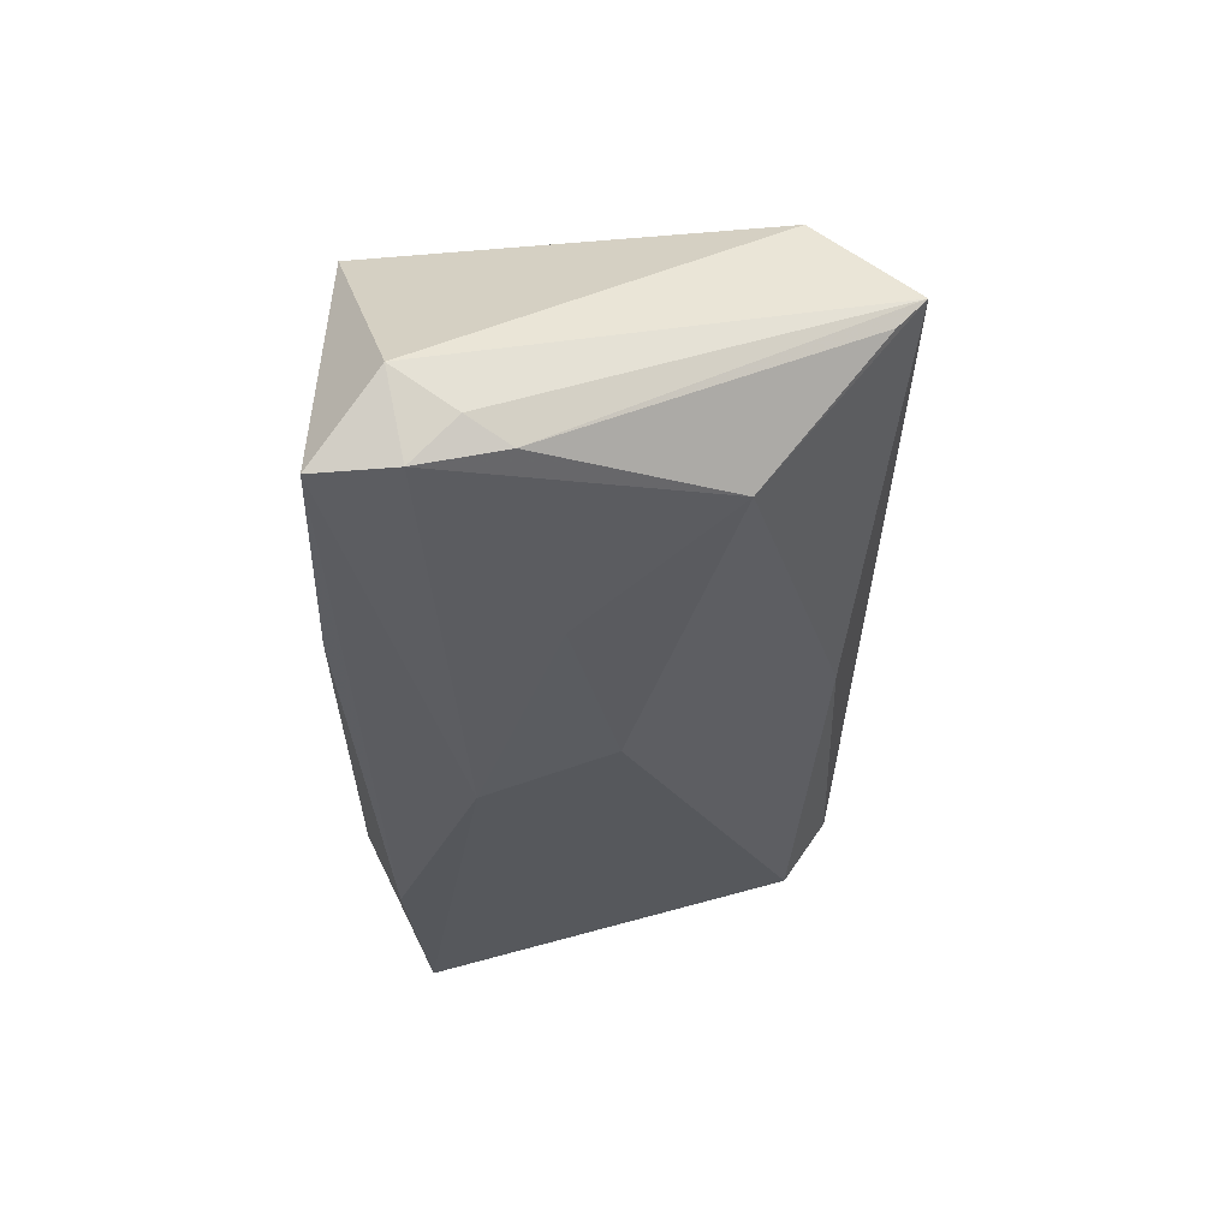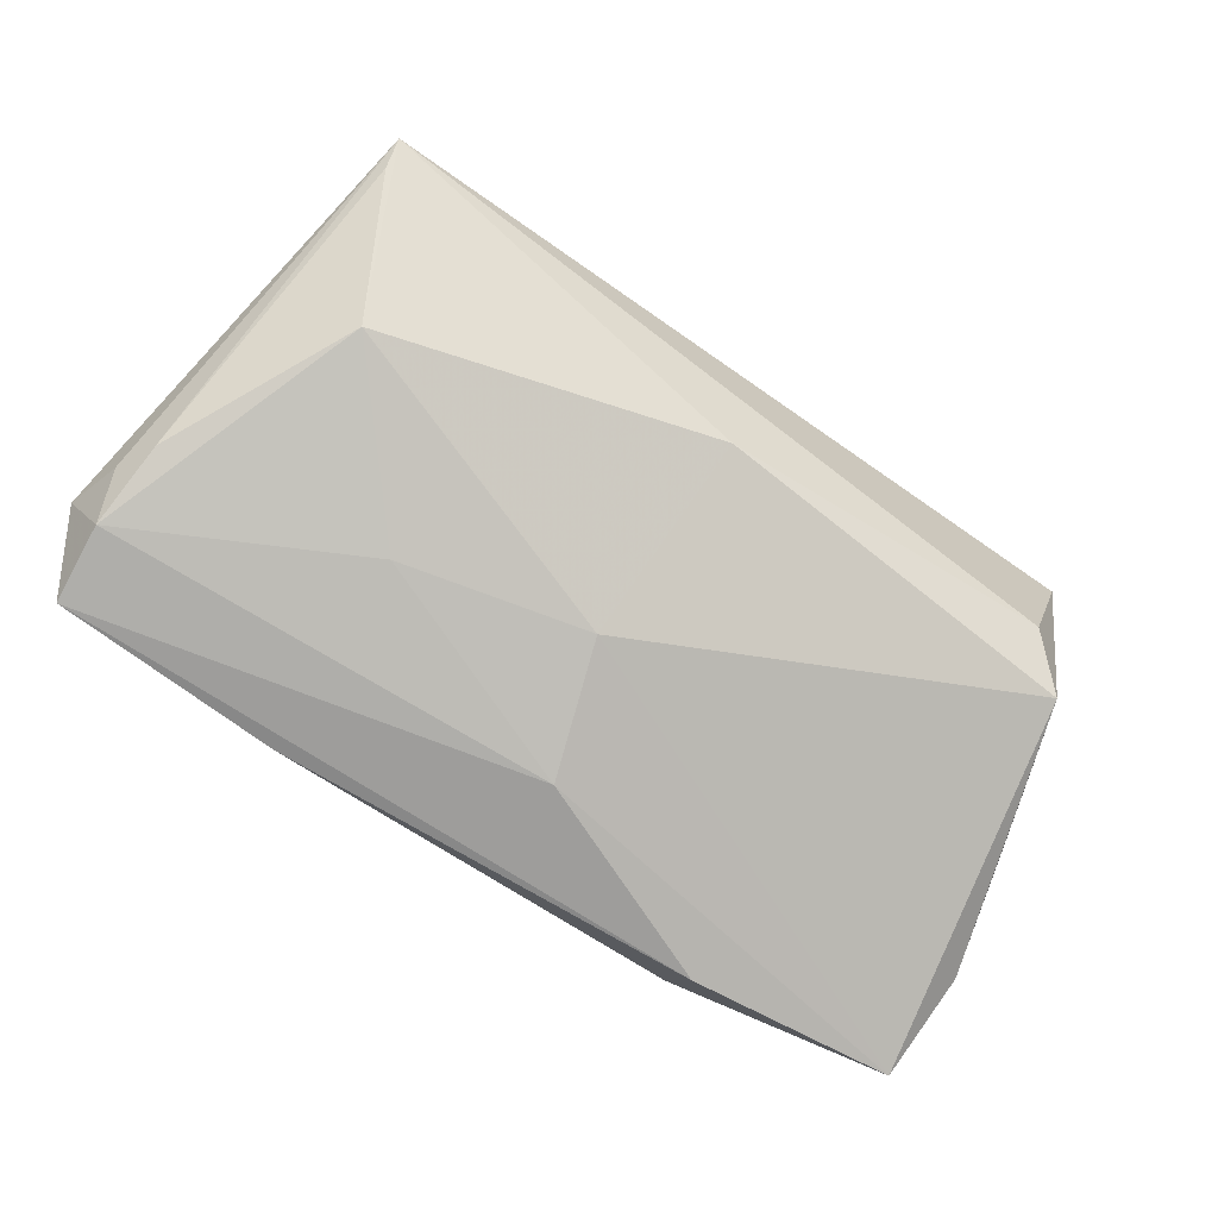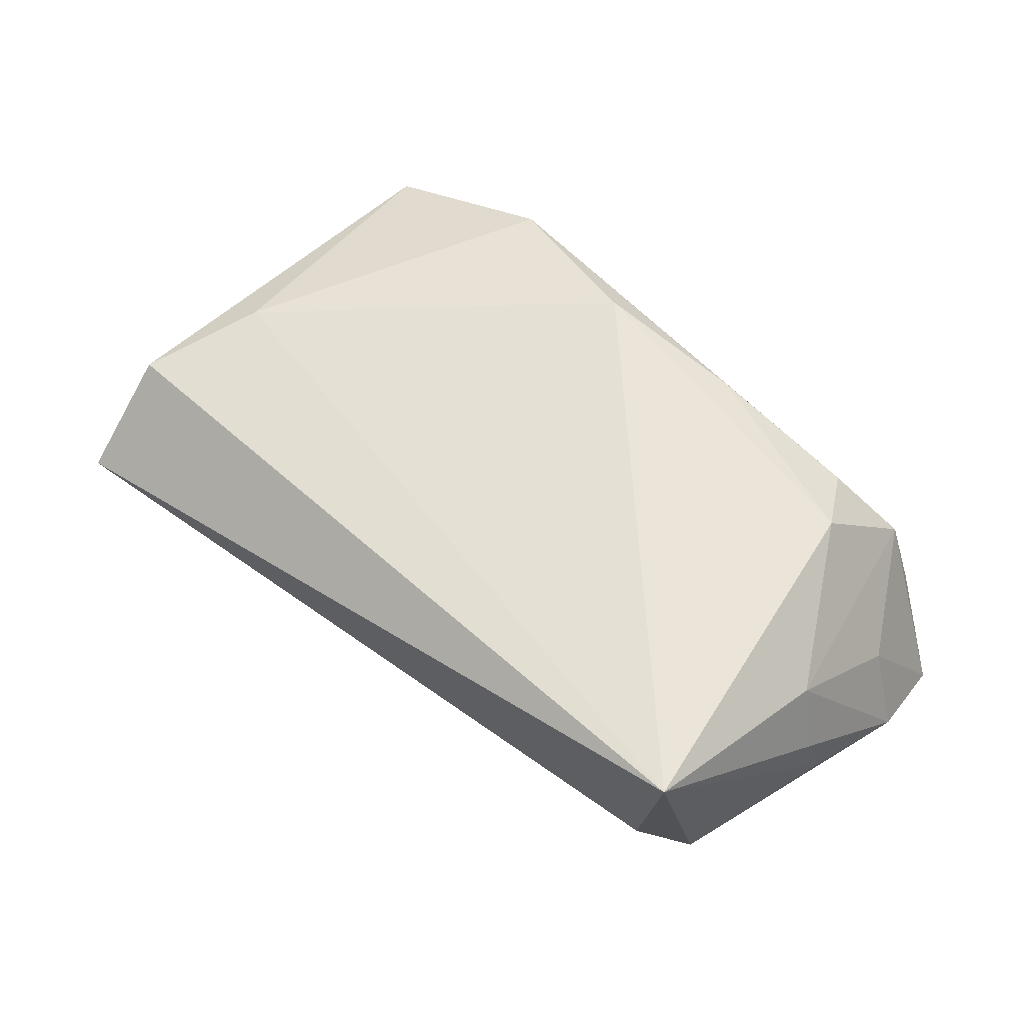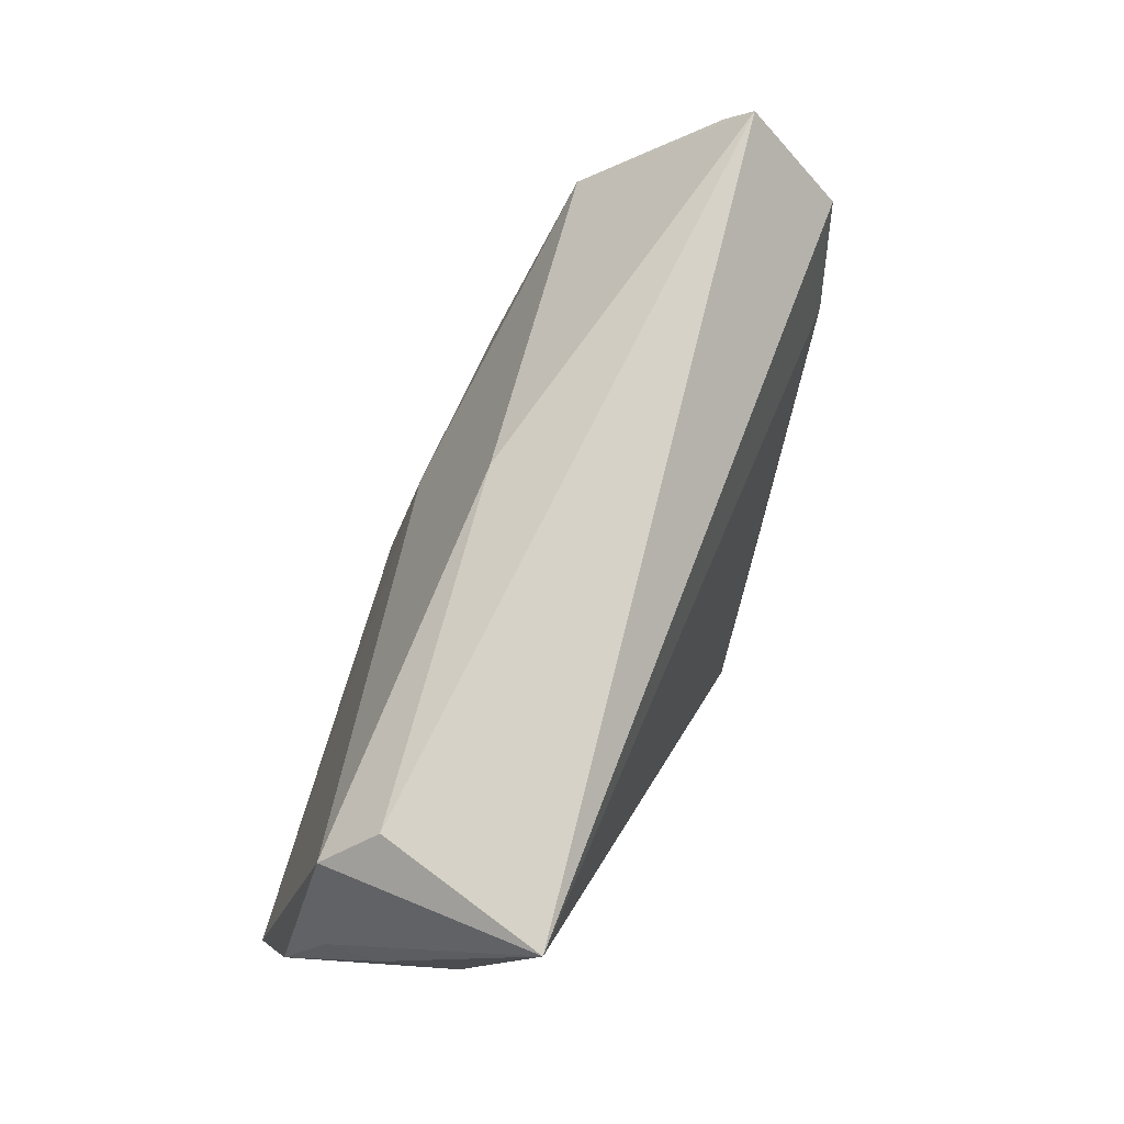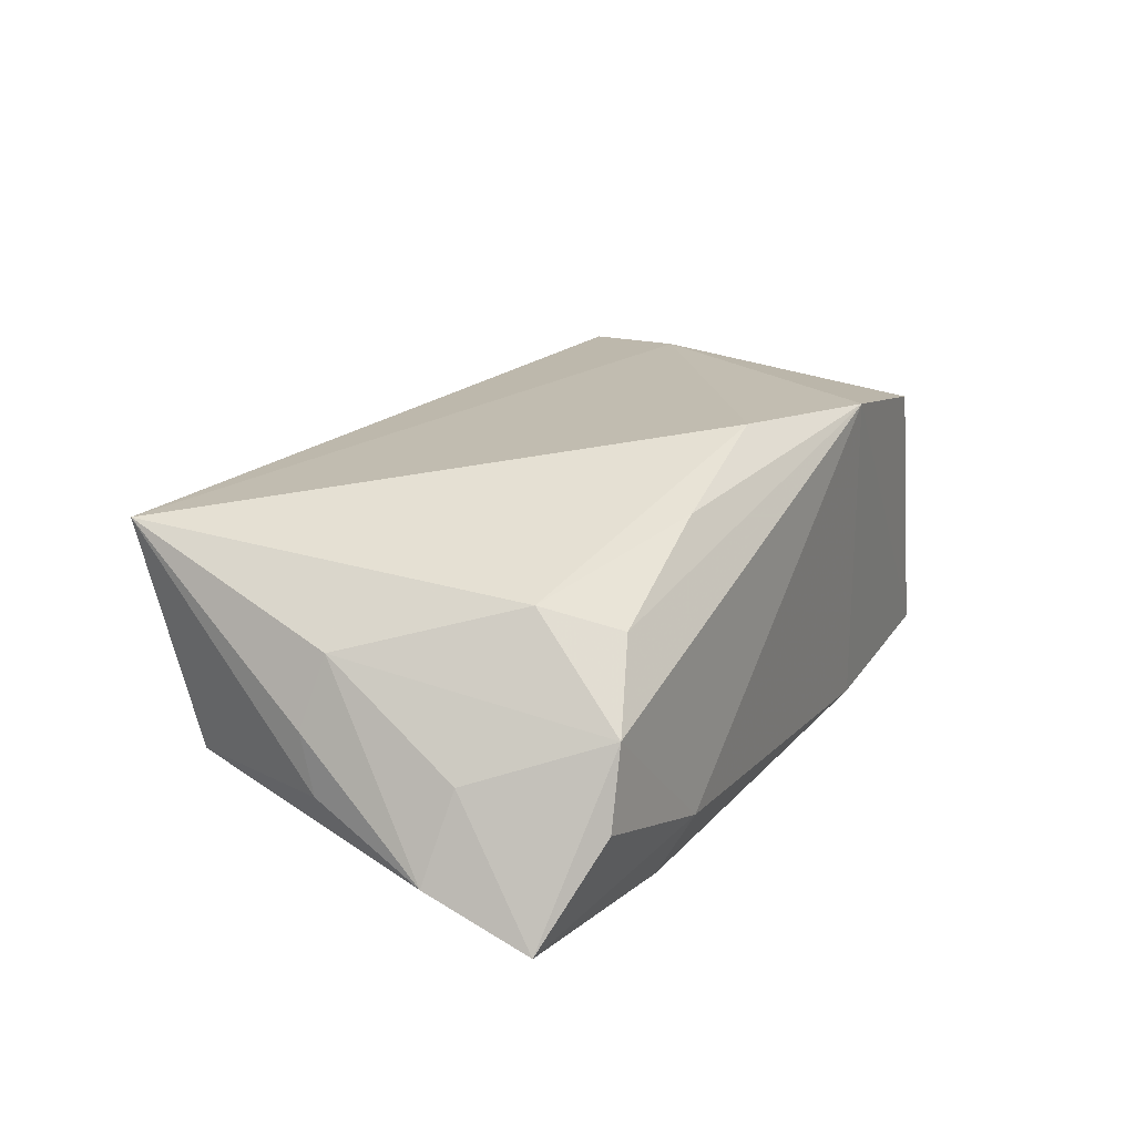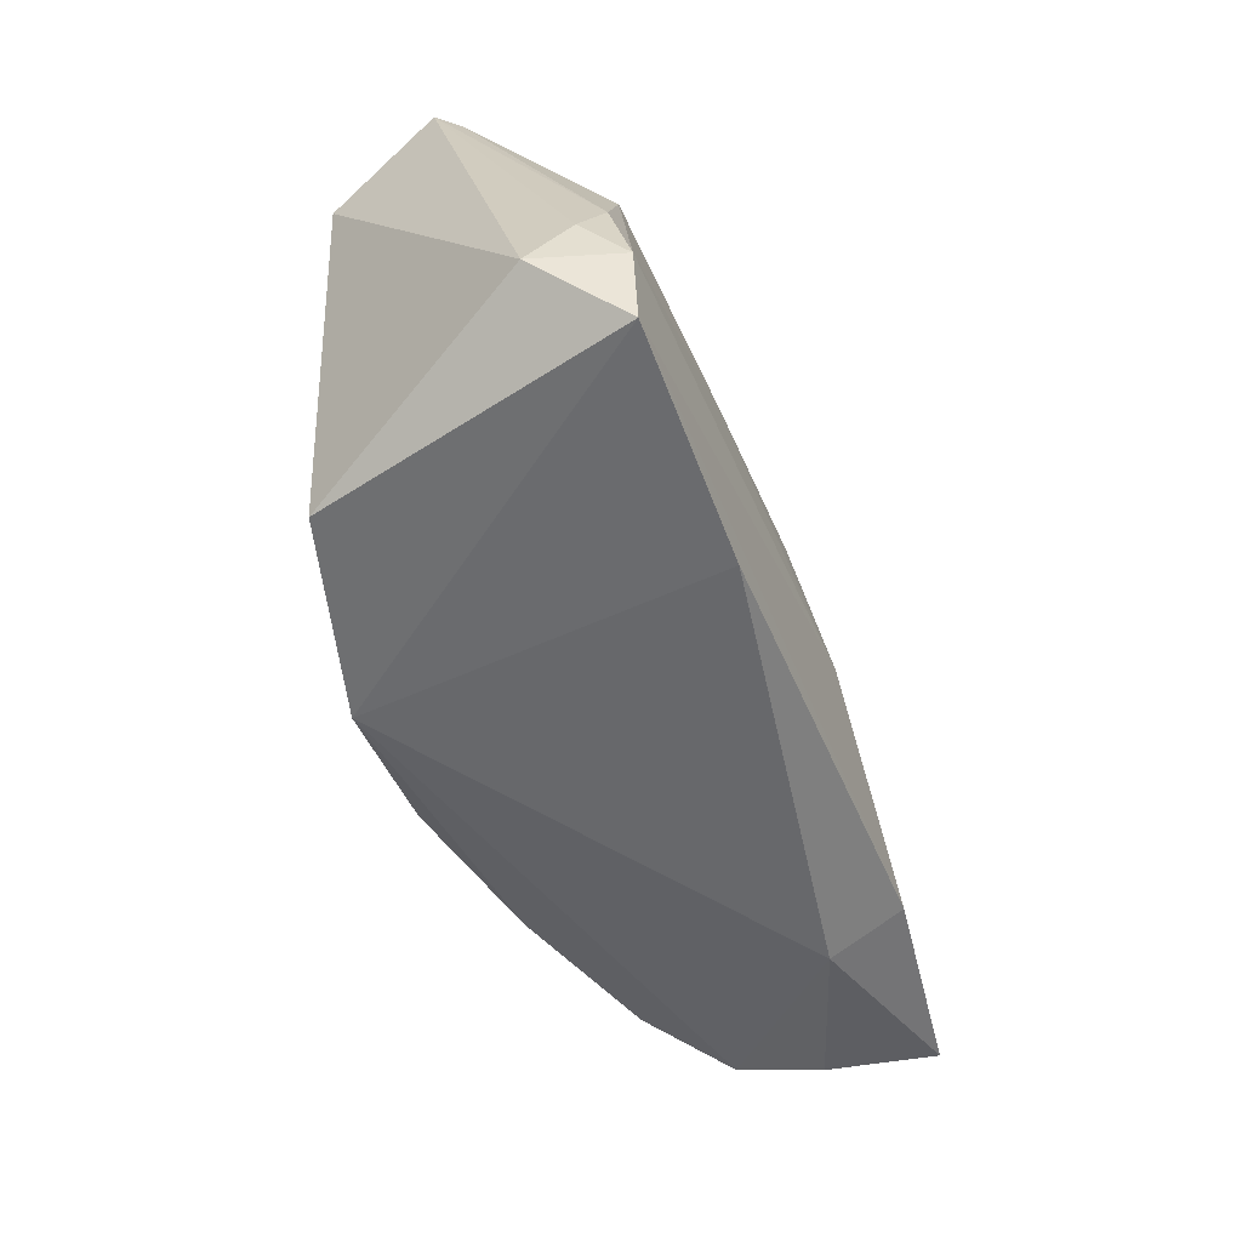
<metadata>
{"format":"obj","ext":"obj","renderer":"f3d","projection":"perspective","resolution":1024,"background":"white","views":[{"elev":-37.1,"azim":89.5,"up":"+Z"},{"elev":-77.6,"azim":144.8,"up":"+Z"},{"elev":54.9,"azim":-141.5,"up":"+Z"},{"elev":74.9,"azim":-65.5,"up":"+Y"},{"elev":24.6,"azim":-63.9,"up":"+Z"},{"elev":-52.1,"azim":112.4,"up":"+Y"}]}
</metadata>
<code>
v 0.05417 -0.01187 -0.01817
v 0.04862 0.02227 0.01345
v -0.05235 0.006943 0.01021
v -0.05541 0.008798 0.001634
v 0.04264 -0.0268 0.01377
v 0.01976 -0.02803 0.02046
v 0.0239 -0.002353 -0.02139
v -0.03142 -0.02313 -0.02103
v -0.01939 -0.02141 0.01912
v -0.04938 0.02582 -0.007585
v 0.04075 0.01626 -0.01697
v -0.04219 -0.01315 0.01574
v -0.03795 -0.02207 0.01267
v 0.0517 -0.006797 -0.02037
v -0.04989 -0.02584 -0.005099
v -0.0005977 0.02843 -0.009241
v 0.0005723 0.003625 -0.02039
v -0.04655 -0.02534 0.004439
v 0.04907 0.03063 -0.001849
v 0.05095 -0.02691 -0.02309
v 0.0499 0.03402 0.0015
v 0.04142 0.007587 0.01661
v -0.0593 -0.007952 -0.01136
v -0.05459 -0.009863 -0.000891
v -0.03113 -0.02766 -0.01219
v -0.04406 0.03094 -0.001996
v -0.005005 -0.01263 -0.02309
v -0.0007096 -0.02055 0.02342
v -0.04889 0.03402 0.0196
v -0.05627 0.006668 -0.005497
v 0.05645 -0.01922 -0.01383
v 0.02247 -0.02754 -0.02186
v 0.05209 -0.01712 -0.02309
v -0.05822 -0.02076 -0.01684
f 29 12 28
f 31 21 2
f 2 5 31
f 21 29 2
f 3 12 29
f 18 25 6
f 12 3 18
f 1 21 31
f 1 14 21
f 19 11 21
f 21 14 19
f 19 14 11
f 30 10 23
f 29 10 30
f 26 29 21
f 26 10 29
f 21 11 16
f 16 26 21
f 10 26 16
f 6 5 22
f 5 2 22
f 22 28 6
f 29 28 22
f 22 2 29
f 23 3 4
f 4 3 29
f 4 30 23
f 29 30 4
f 13 18 6
f 12 18 13
f 25 18 15
f 24 3 23
f 24 18 3
f 17 16 11
f 10 16 17
f 31 5 20
f 20 5 6
f 9 28 12
f 12 13 9
f 6 28 9
f 9 13 6
f 34 15 18
f 34 8 25
f 25 15 34
f 23 10 34
f 34 24 23
f 18 24 34
f 10 17 34
f 7 17 11
f 14 1 33
f 33 1 31
f 31 20 33
f 11 14 33
f 33 7 11
f 25 8 32
f 8 20 32
f 6 25 32
f 32 20 6
f 27 20 8
f 27 33 20
f 8 34 27
f 27 34 17
f 17 7 27
f 7 33 27

</code>
